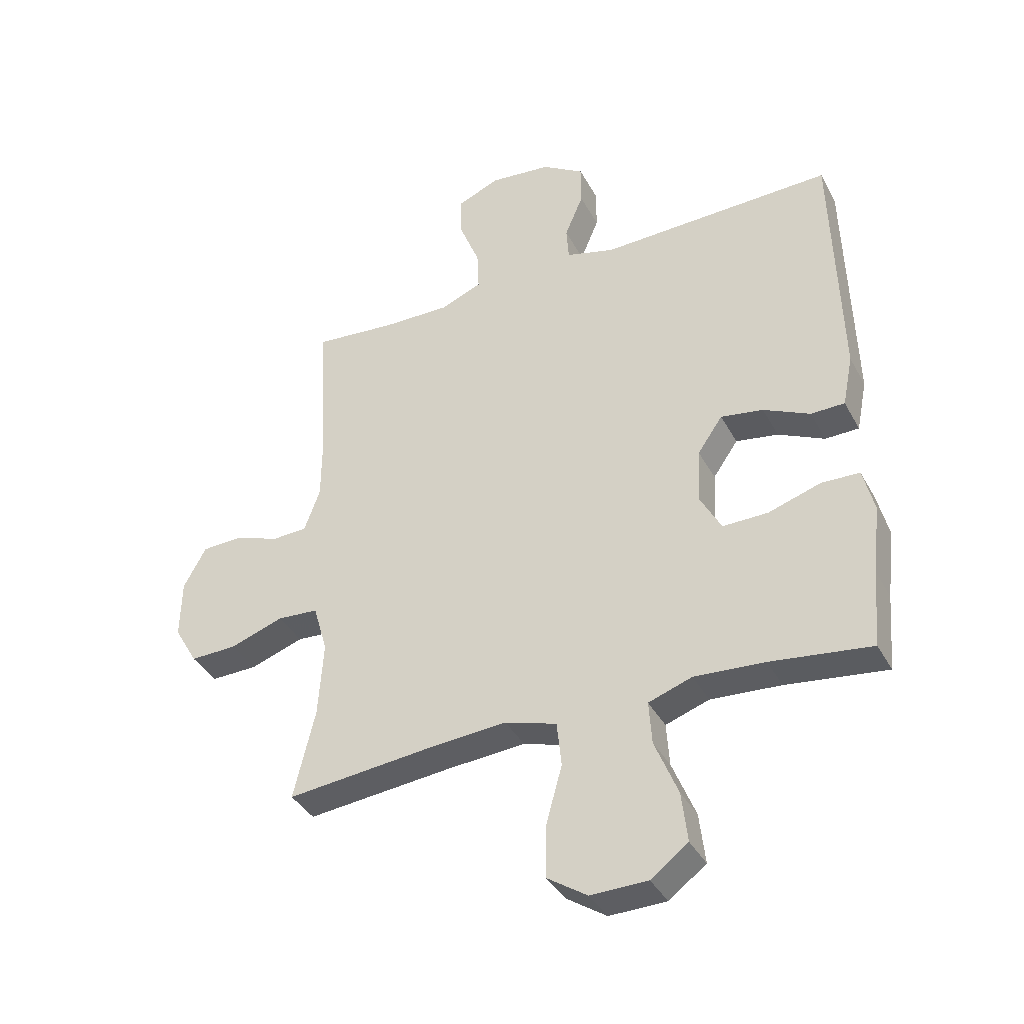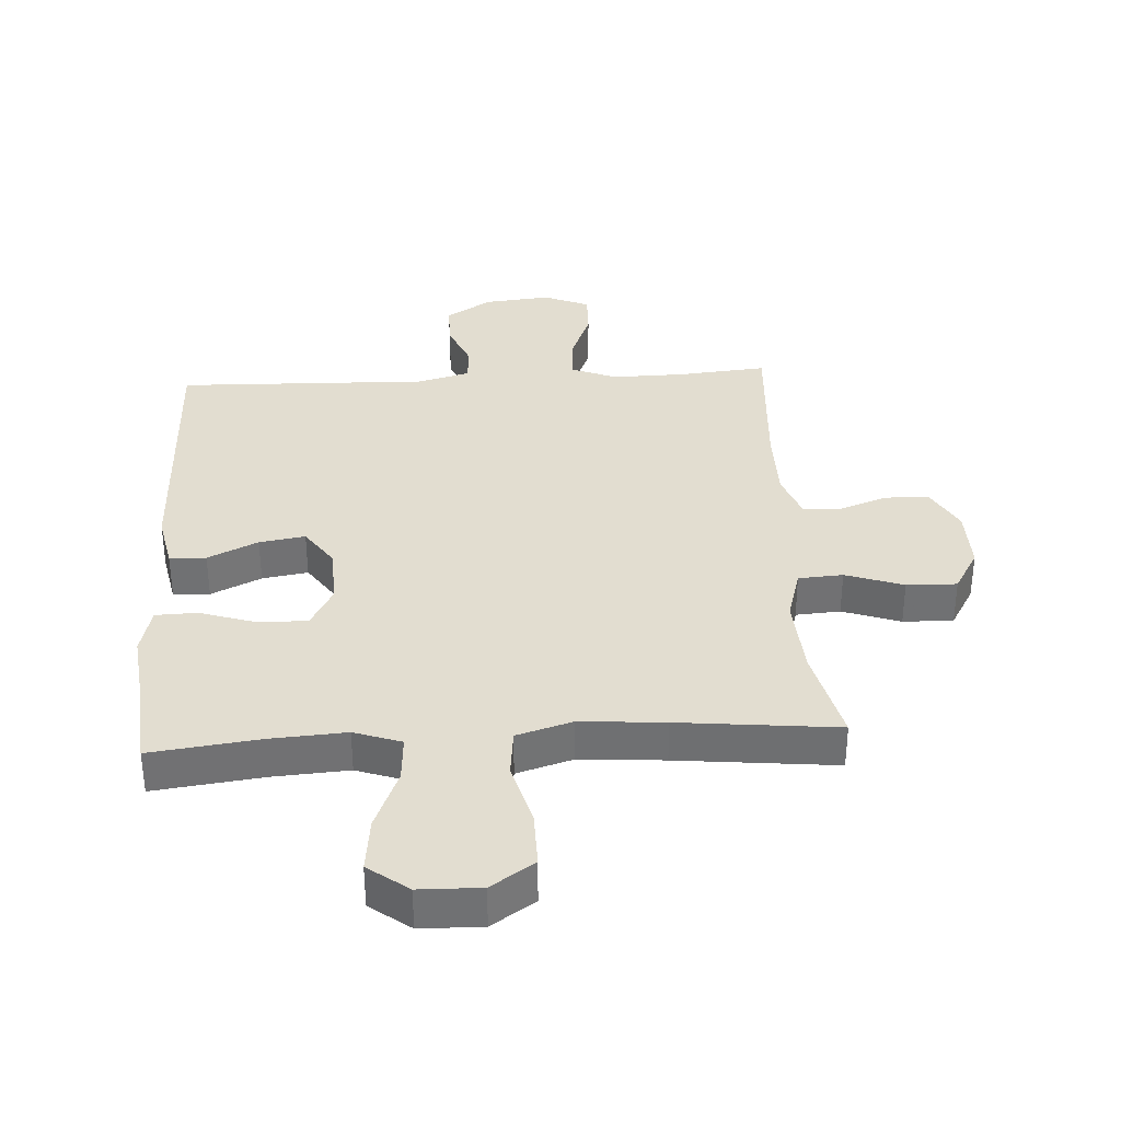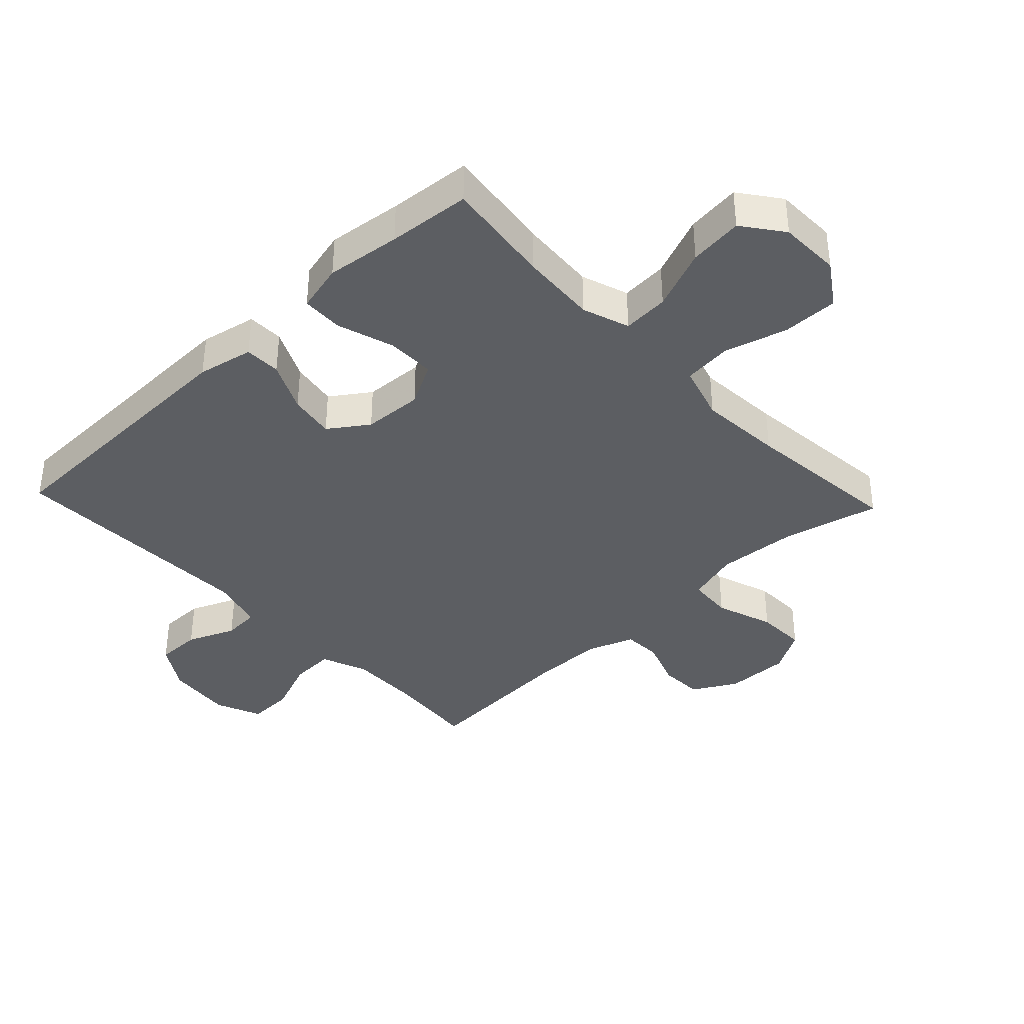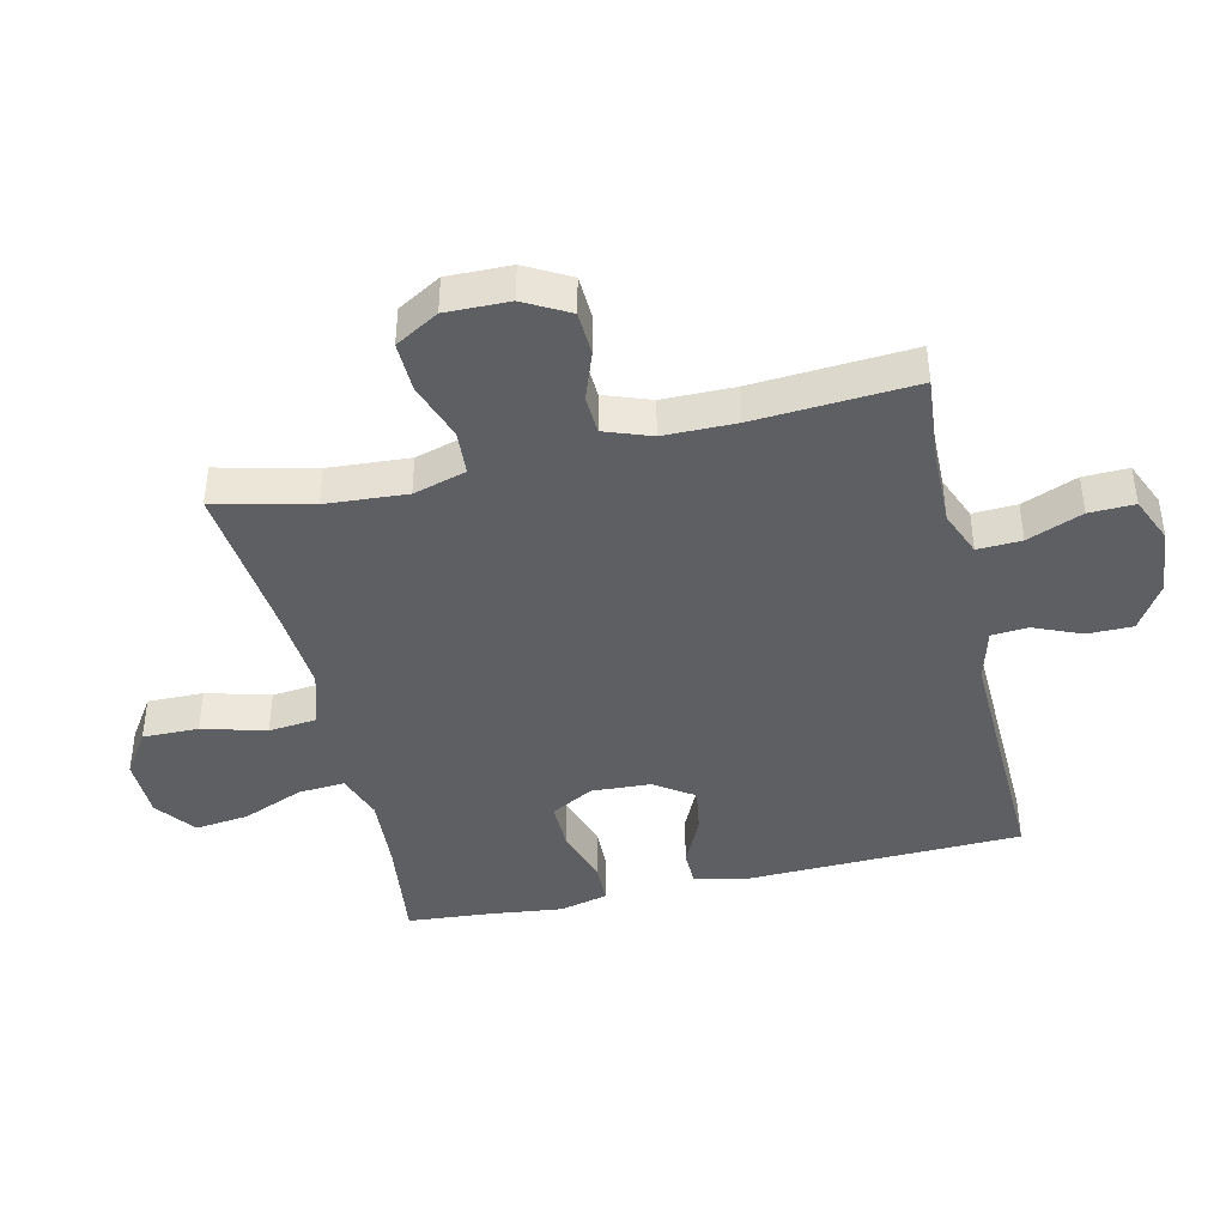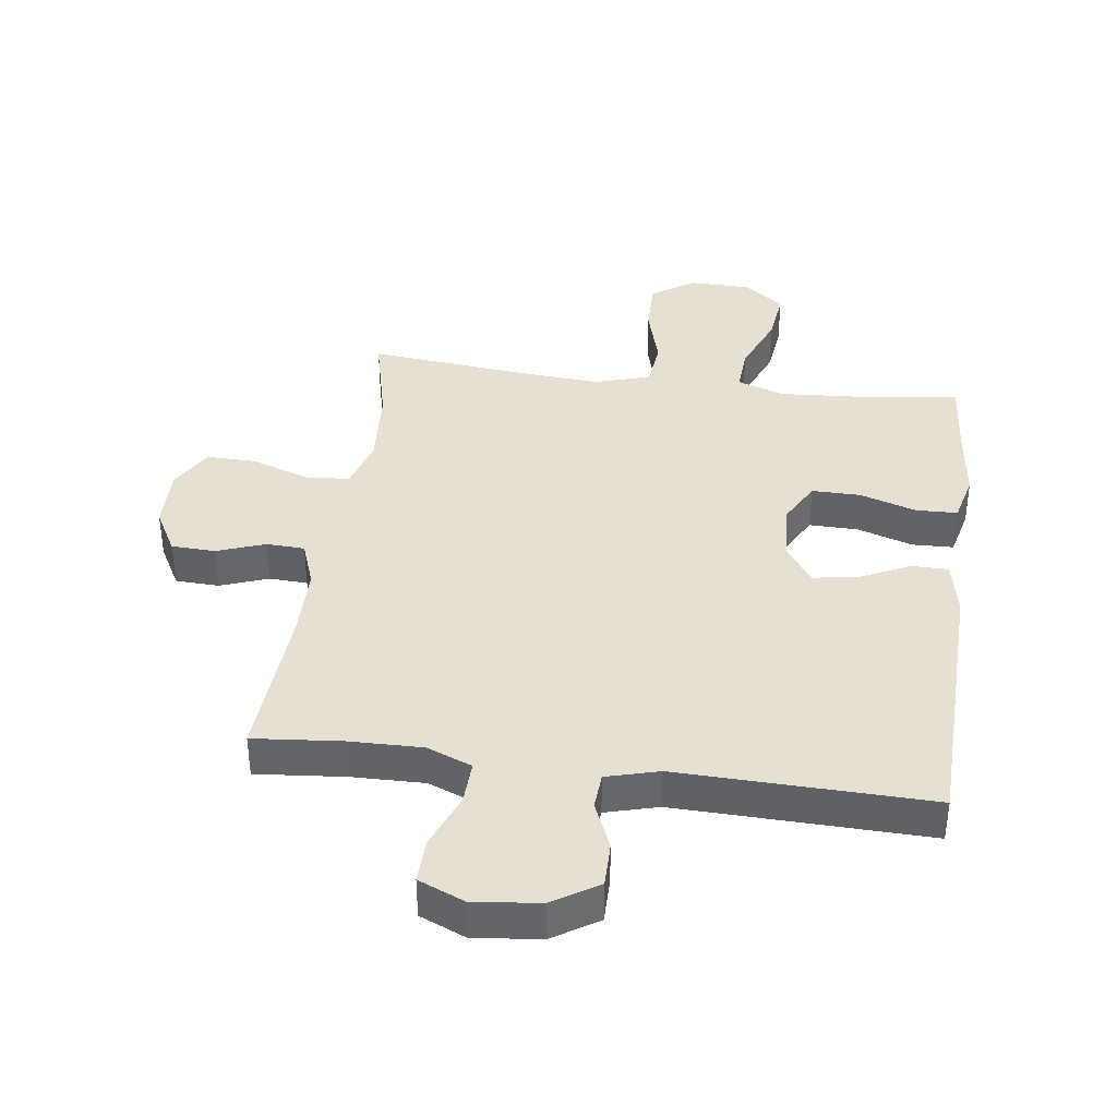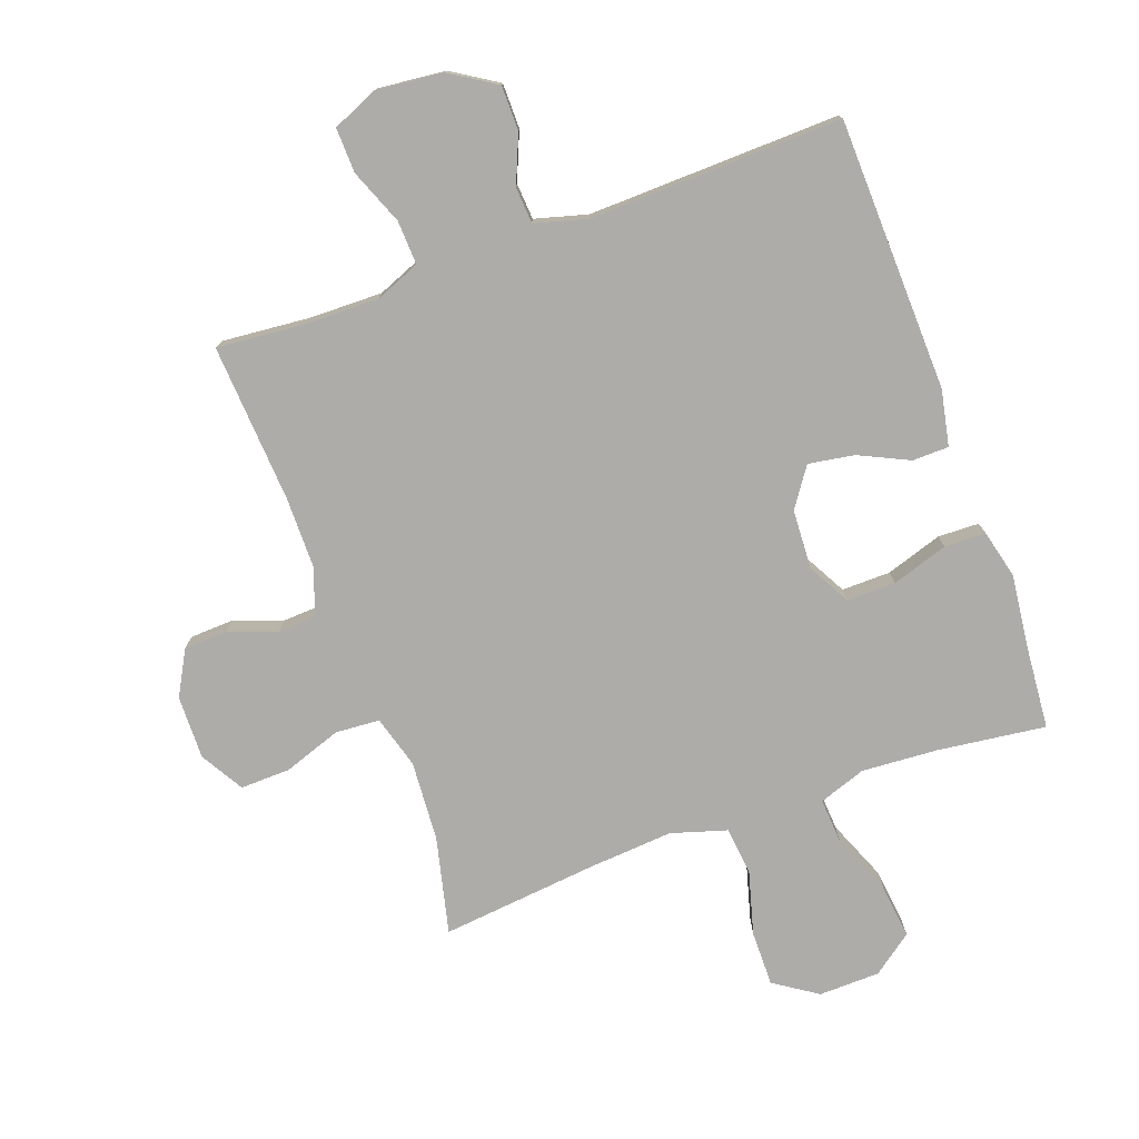
<metadata>
{"format":"obj","ext":"obj","renderer":"f3d","projection":"perspective","resolution":1024,"background":"white","views":[{"elev":-38.0,"azim":25.7,"up":"+Z"},{"elev":35.1,"azim":176.7,"up":"+Y"},{"elev":-38.0,"azim":133.3,"up":"+Y"},{"elev":-42.0,"azim":-76.9,"up":"+Y"},{"elev":38.4,"azim":7.6,"up":"+Y"},{"elev":-76.6,"azim":20.0,"up":"+Y"}]}
</metadata>
<code>
v -0.5 0.07 0.5
v -0.358 0.07 0.487
v -0.242 0.07 0.485
v -0.17 0.07 0.514
v -0.173 0.07 0.584
v -0.208 0.07 0.672
v -0.21 0.07 0.744
v -0.137 0.07 0.775
v -0.031 0.07 0.764
v 0.042 0.07 0.718
v 0.042 0.07 0.646
v 0.01 0.07 0.57
v 0.014 0.07 0.512
v 0.098 0.07 0.489
v 0.5 0.07 0.5
v 0.512 0.07 0.065
v 0.494 0.07 -0.024
v 0.436 0.07 -0.025
v 0.356 0.07 0.013
v 0.283 0.07 0.025
v 0.24 0.07 -0.037
v 0.235 0.07 -0.132
v 0.272 0.07 -0.2
v 0.35 0.07 -0.199
v 0.44 0.07 -0.17
v 0.506 0.07 -0.172
v 0.525 0.07 -0.249
v 0.511 0.07 -0.368
v 0.5 0.07 -0.5
v 0.327 0.07 -0.478
v 0.206 0.07 -0.47
v 0.131 0.07 -0.496
v 0.136 0.07 -0.57
v 0.176 0.07 -0.668
v 0.186 0.07 -0.754
v 0.122 0.07 -0.802
v 0.024 0.07 -0.804
v -0.045 0.07 -0.758
v -0.044 0.07 -0.669
v -0.016 0.07 -0.568
v -0.024 0.07 -0.491
v -0.113 0.07 -0.464
v -0.247 0.07 -0.474
v -0.5 0.07 -0.5
v -0.463 0.07 -0.346
v -0.454 0.07 -0.217
v -0.478 0.07 -0.133
v -0.549 0.07 -0.128
v -0.641 0.07 -0.16
v -0.721 0.07 -0.162
v -0.761 0.07 -0.093
v -0.759 0.07 0.008
v -0.72 0.07 0.079
v -0.65 0.07 0.082
v -0.573 0.07 0.054
v -0.512 0.07 0.057
v -0.485 0.07 0.131
v -0.484 0.07 0.246
v -0.5 0 0.5
v -0.358 0 0.487
v -0.242 0 0.485
v -0.17 0 0.514
v -0.173 0 0.584
v -0.208 0 0.672
v -0.21 0 0.744
v -0.137 0 0.775
v -0.031 0 0.764
v 0.042 0 0.718
v 0.042 0 0.646
v 0.01 0 0.57
v 0.014 0 0.512
v 0.098 0 0.489
v 0.5 0 0.5
v 0.512 0 0.065
v 0.494 0 -0.024
v 0.436 0 -0.025
v 0.356 0 0.013
v 0.283 0 0.025
v 0.24 0 -0.037
v 0.235 0 -0.132
v 0.272 0 -0.2
v 0.35 0 -0.199
v 0.44 0 -0.17
v 0.506 0 -0.172
v 0.525 0 -0.249
v 0.511 0 -0.368
v 0.5 0 -0.5
v 0.327 0 -0.478
v 0.206 0 -0.47
v 0.131 0 -0.496
v 0.136 0 -0.57
v 0.176 0 -0.668
v 0.186 0 -0.754
v 0.122 0 -0.802
v 0.024 0 -0.804
v -0.045 0 -0.758
v -0.044 0 -0.669
v -0.016 0 -0.568
v -0.024 0 -0.491
v -0.113 0 -0.464
v -0.247 0 -0.474
v -0.5 0 -0.5
v -0.463 0 -0.346
v -0.454 0 -0.217
v -0.478 0 -0.133
v -0.549 0 -0.128
v -0.641 0 -0.16
v -0.721 0 -0.162
v -0.761 0 -0.093
v -0.759 0 0.008
v -0.72 0 0.079
v -0.65 0 0.082
v -0.573 0 0.054
v -0.512 0 0.057
v -0.485 0 0.131
v -0.484 0 0.246
f 52 53 54 55
f 52 55 56
f 51 52 56
f 48 49 50 51
f 47 48 51 56
f 46 47 56 57
f 43 44 45
f 42 43 45 46
f 41 42 46 57
f 37 38 39 40
f 37 40 41
f 36 37 41
f 33 34 35 36
f 32 33 36 41
f 31 32 41 57
f 28 29 30
f 24 25 26 27
f 23 24 27 28
f 16 17 18 19
f 14 15 16 19
f 13 14 19 20
f 9 10 11 12
f 9 12 13
f 8 9 13
f 5 6 7 8
f 4 5 8 13
f 3 4 13 20
f 58 1 2
f 23 28 30 31
f 22 23 31 57
f 21 22 57 58
f 20 21 58
f 2 3 20 58
f 113 112 111 110
f 114 113 110
f 114 110 109
f 109 108 107 106
f 114 109 106 105
f 115 114 105 104
f 103 102 101
f 104 103 101 100
f 115 104 100 99
f 98 97 96 95
f 99 98 95
f 99 95 94
f 94 93 92 91
f 99 94 91 90
f 115 99 90 89
f 88 87 86
f 85 84 83 82
f 86 85 82 81
f 77 76 75 74
f 77 74 73 72
f 78 77 72 71
f 70 69 68 67
f 71 70 67
f 71 67 66
f 66 65 64 63
f 71 66 63 62
f 78 71 62 61
f 60 59 116
f 89 88 86 81
f 115 89 81 80
f 116 115 80 79
f 116 79 78
f 116 78 61 60
f 1 59 60 2
f 2 60 61 3
f 3 61 62 4
f 4 62 63 5
f 5 63 64 6
f 6 64 65 7
f 7 65 66 8
f 8 66 67 9
f 9 67 68 10
f 10 68 69 11
f 11 69 70 12
f 12 70 71 13
f 13 71 72 14
f 14 72 73 15
f 15 73 74 16
f 16 74 75 17
f 17 75 76 18
f 18 76 77 19
f 19 77 78 20
f 20 78 79 21
f 21 79 80 22
f 22 80 81 23
f 23 81 82 24
f 24 82 83 25
f 25 83 84 26
f 26 84 85 27
f 27 85 86 28
f 28 86 87 29
f 29 87 88 30
f 30 88 89 31
f 31 89 90 32
f 32 90 91 33
f 33 91 92 34
f 34 92 93 35
f 35 93 94 36
f 36 94 95 37
f 37 95 96 38
f 38 96 97 39
f 39 97 98 40
f 40 98 99 41
f 41 99 100 42
f 42 100 101 43
f 43 101 102 44
f 44 102 103 45
f 45 103 104 46
f 46 104 105 47
f 47 105 106 48
f 48 106 107 49
f 49 107 108 50
f 50 108 109 51
f 51 109 110 52
f 52 110 111 53
f 53 111 112 54
f 54 112 113 55
f 55 113 114 56
f 56 114 115 57
f 57 115 116 58
f 58 116 59 1

</code>
